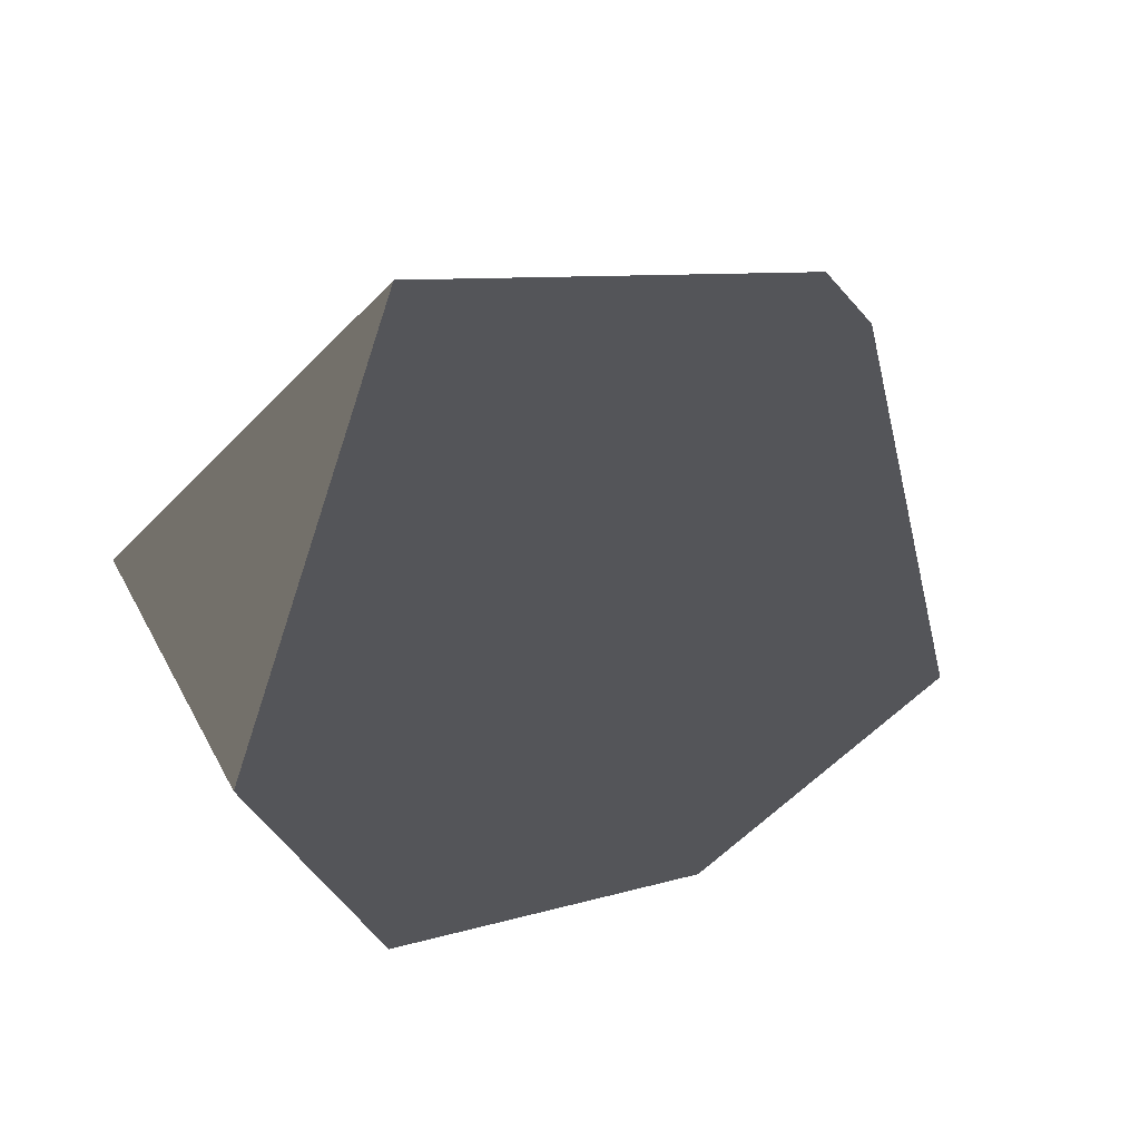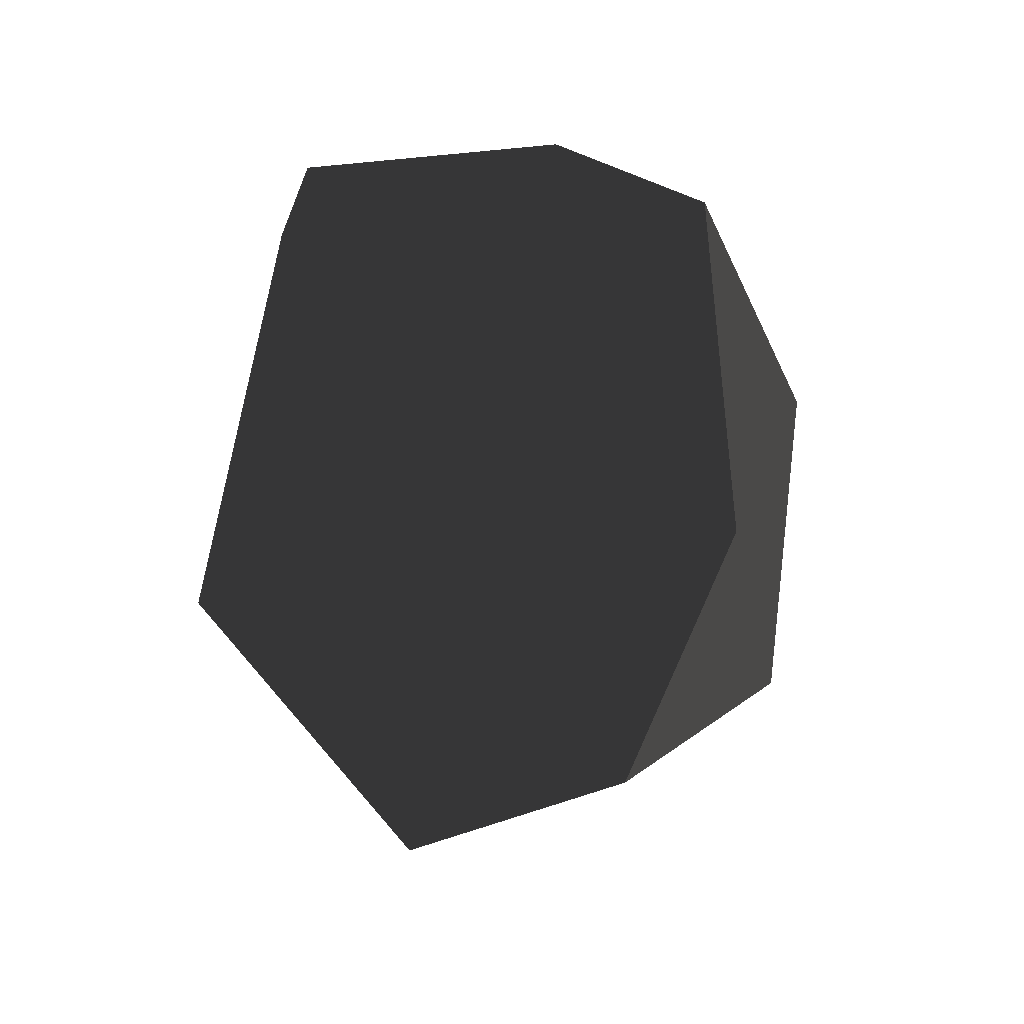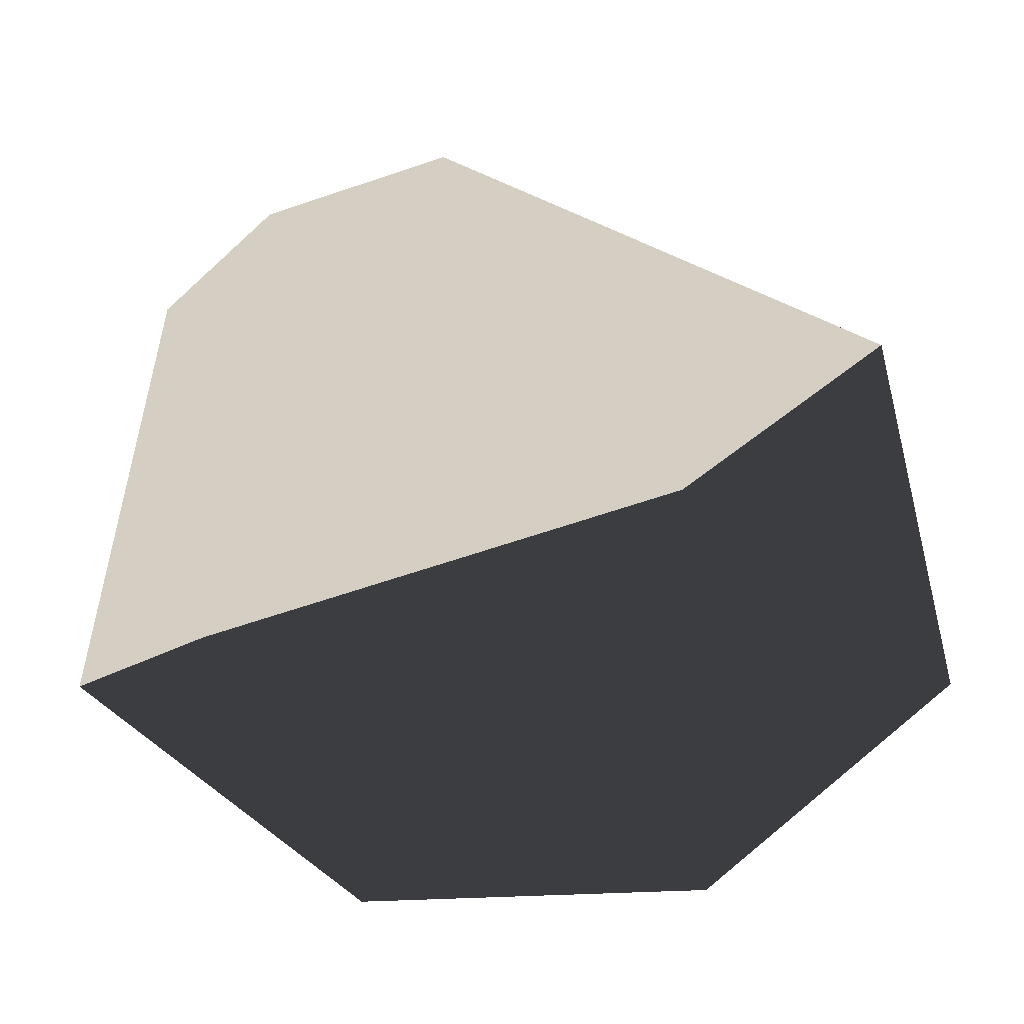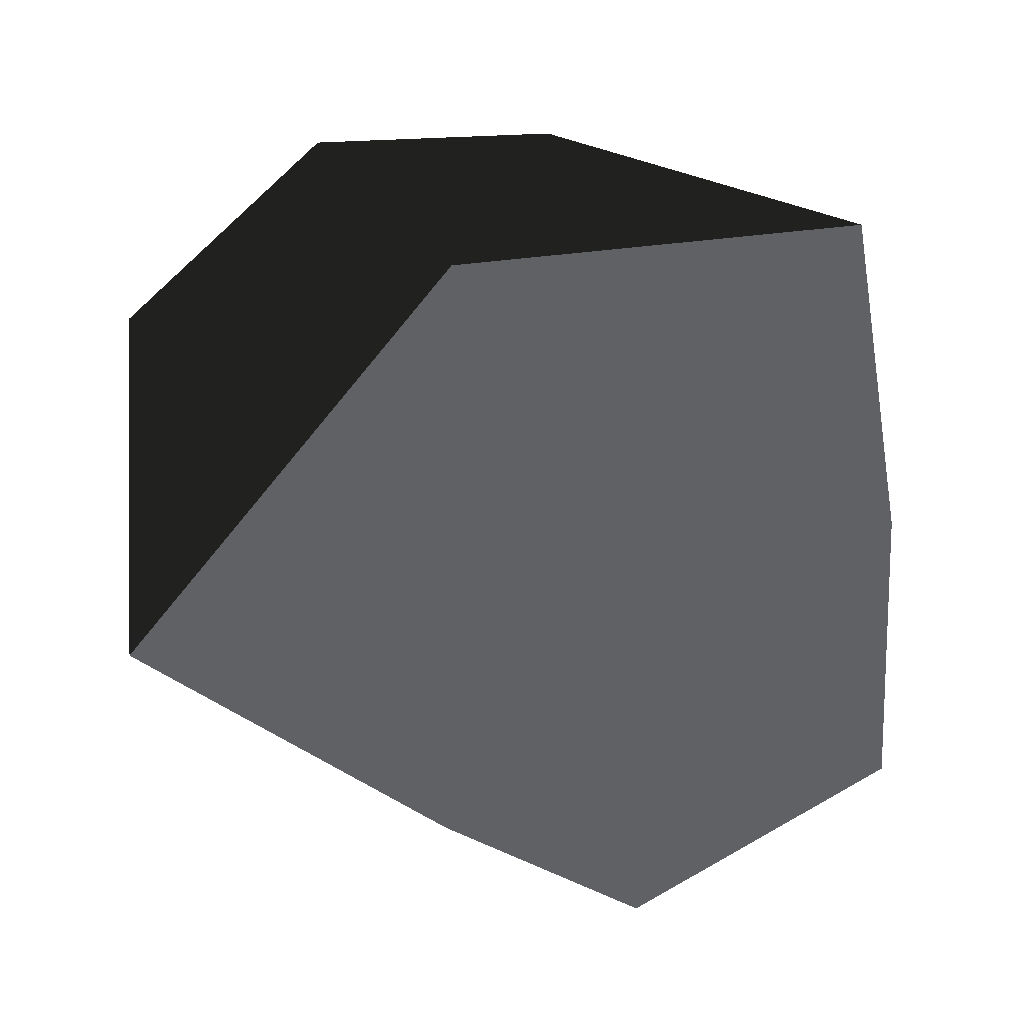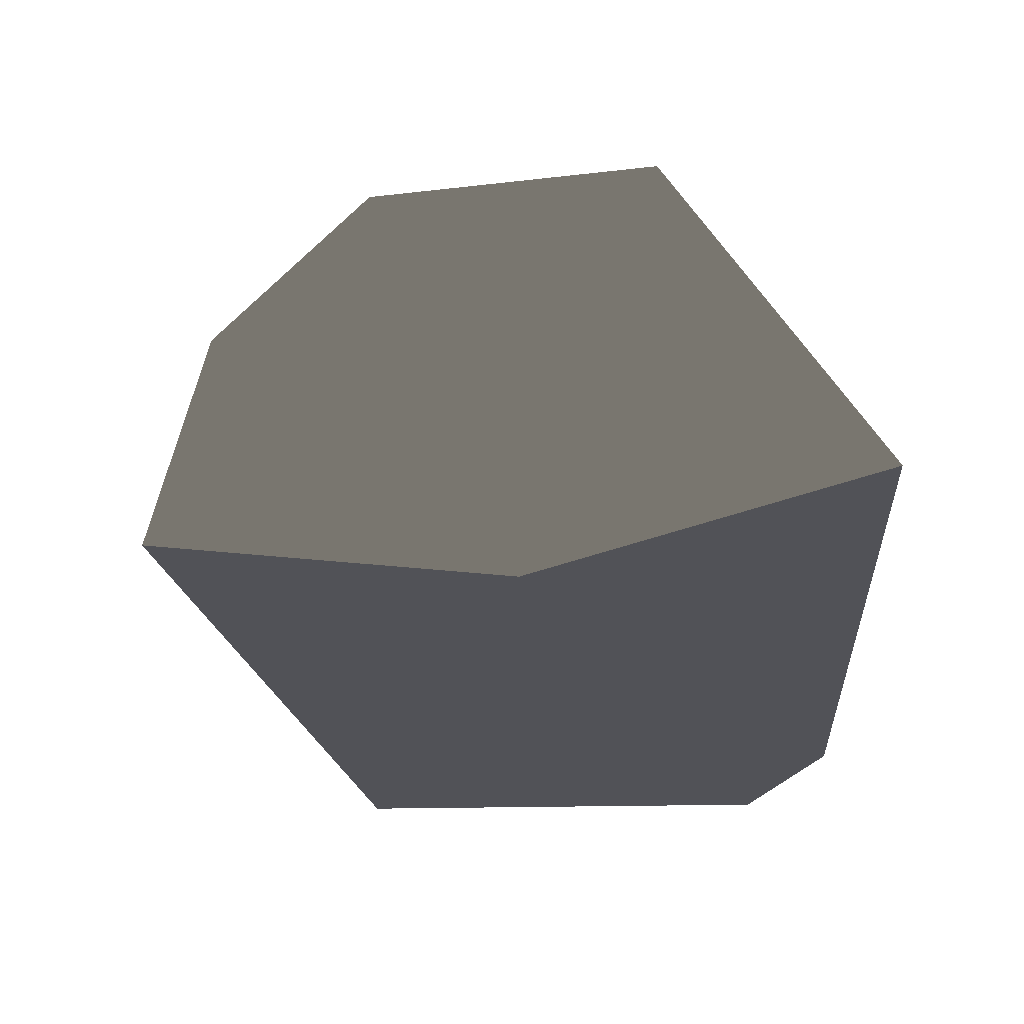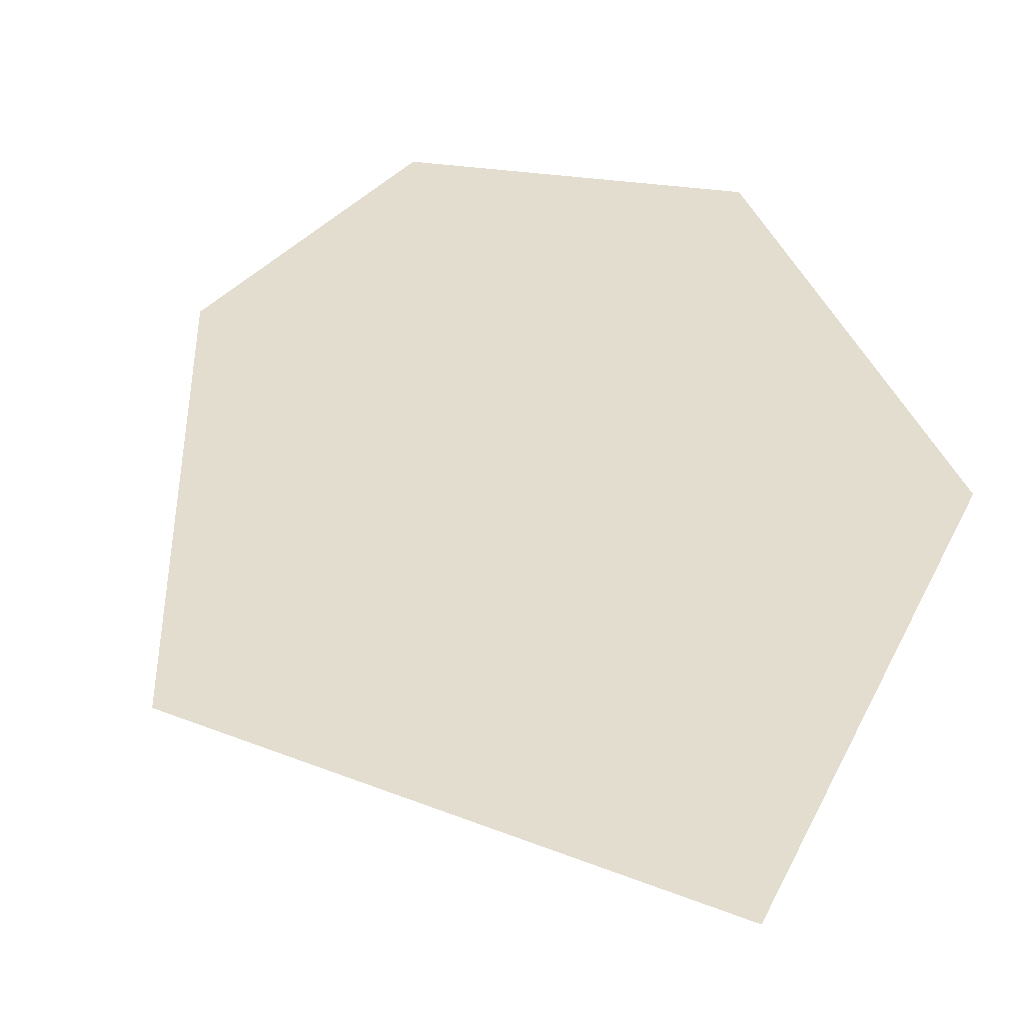
<metadata>
{"format":"obj","ext":"obj","renderer":"f3d","projection":"perspective","resolution":1024,"background":"white","views":[{"elev":76.0,"azim":146.7,"up":"+Z"},{"elev":-78.7,"azim":90.4,"up":"+Z"},{"elev":25.5,"azim":95.3,"up":"+Y"},{"elev":-49.0,"azim":12.5,"up":"+Y"},{"elev":72.3,"azim":11.6,"up":"+Z"},{"elev":35.6,"azim":-25.2,"up":"+Y"}]}
</metadata>
<code>
o Cube
v -0.1144 0.009154 0.007745
v -0.03362 0.09062 0.1147
v -0.02476 -0.05442 -0.01542
v -0.0614 0.07551 -0.0864
v 0.1067 -0.02171 0.03847
v 0.1119 0.05928 0.076
v 0.1003 0.1002 -0.04344
v -0.09087 0.04975 0.09526
v -0.06573 0.1302 0.03488
v 0.009554 -0.001173 -0.1213
v 0.01342 0.1057 -0.0947
v 0.09246 -0.02178 -0.05295
v 0.01243 -0.01383 0.1377
v 0.02398 0.1417 0.07131
f 1 9 4
f 10 7 12
f 12 7 6
f 3 5 13
f 14 9 2
f 7 14 6
f 7 11 14
f 11 9 14
f 3 13 1
f 13 2 8
f 5 6 13
f 6 14 2
f 5 12 6
f 3 12 5
f 10 12 3
f 10 4 11
f 3 1 10
f 8 9 1
f 13 6 2
f 9 8 2
f 4 10 1
f 9 11 4
f 7 10 11
f 8 1 13

</code>
